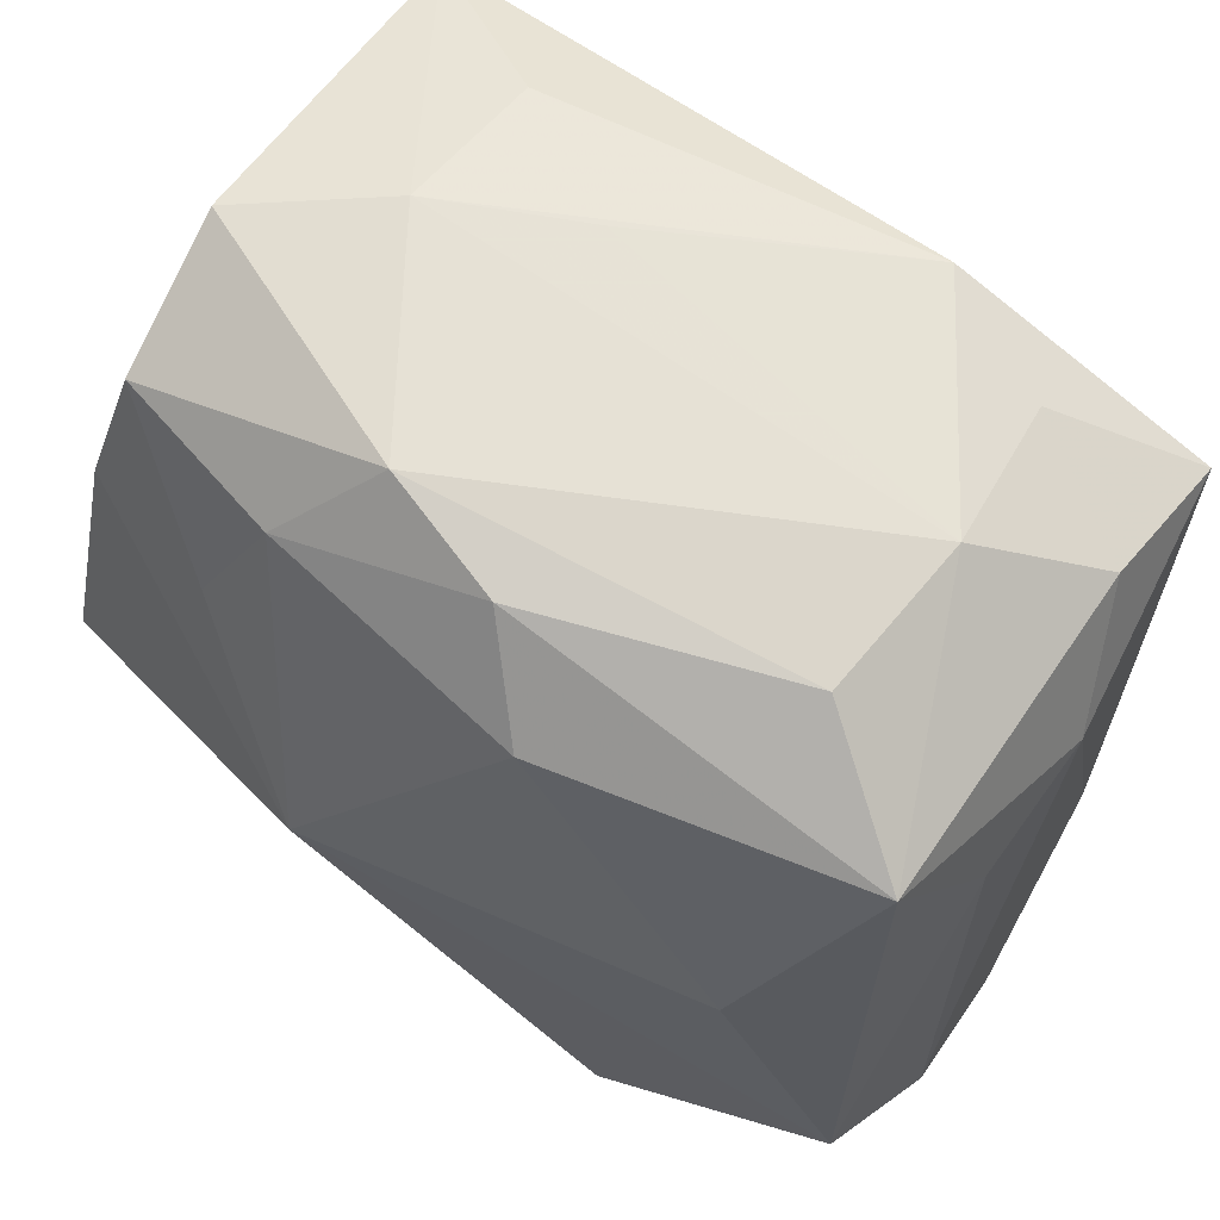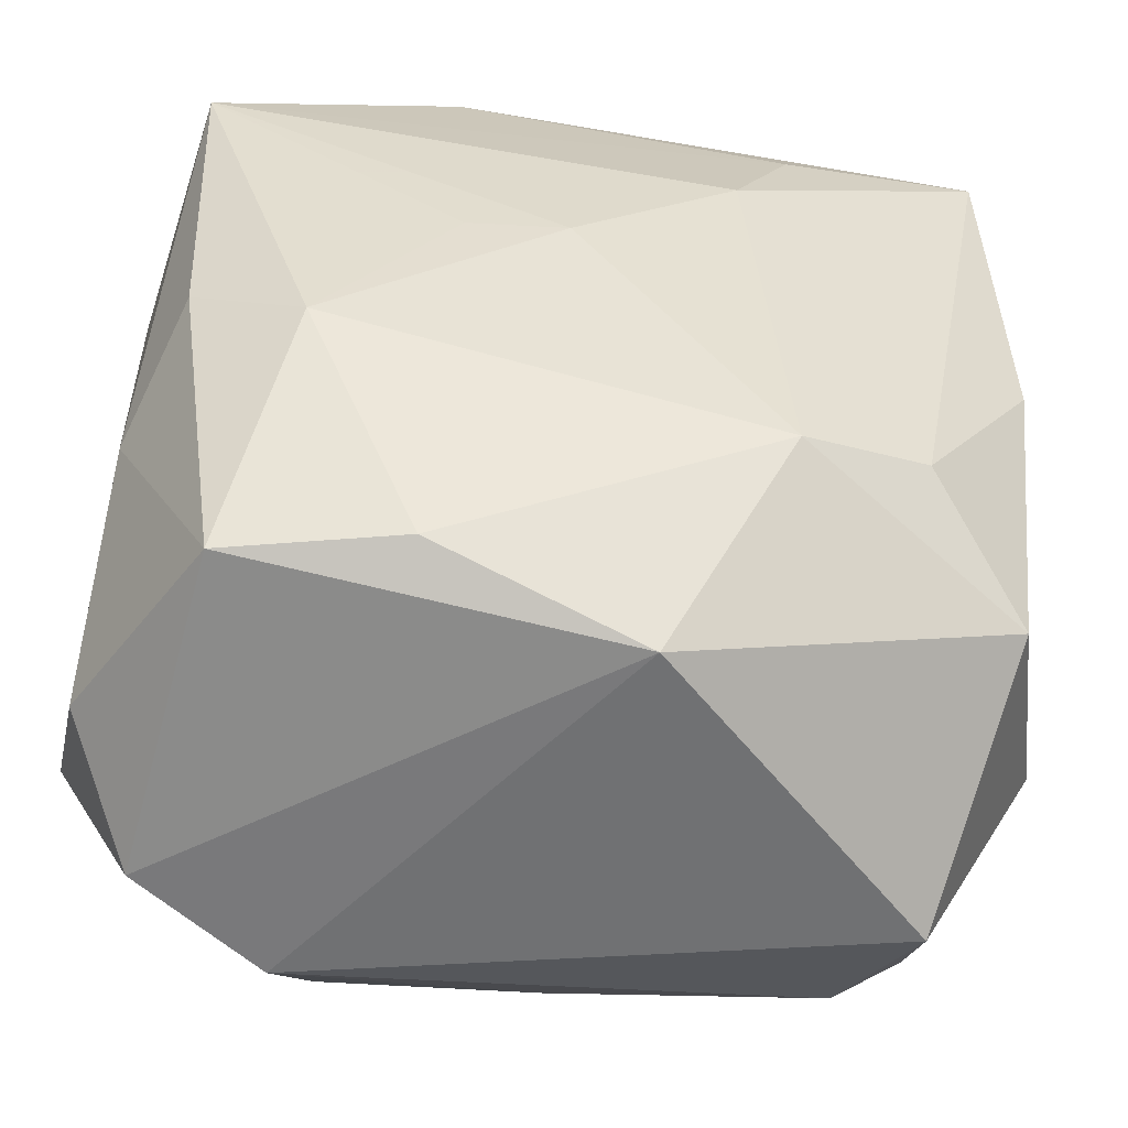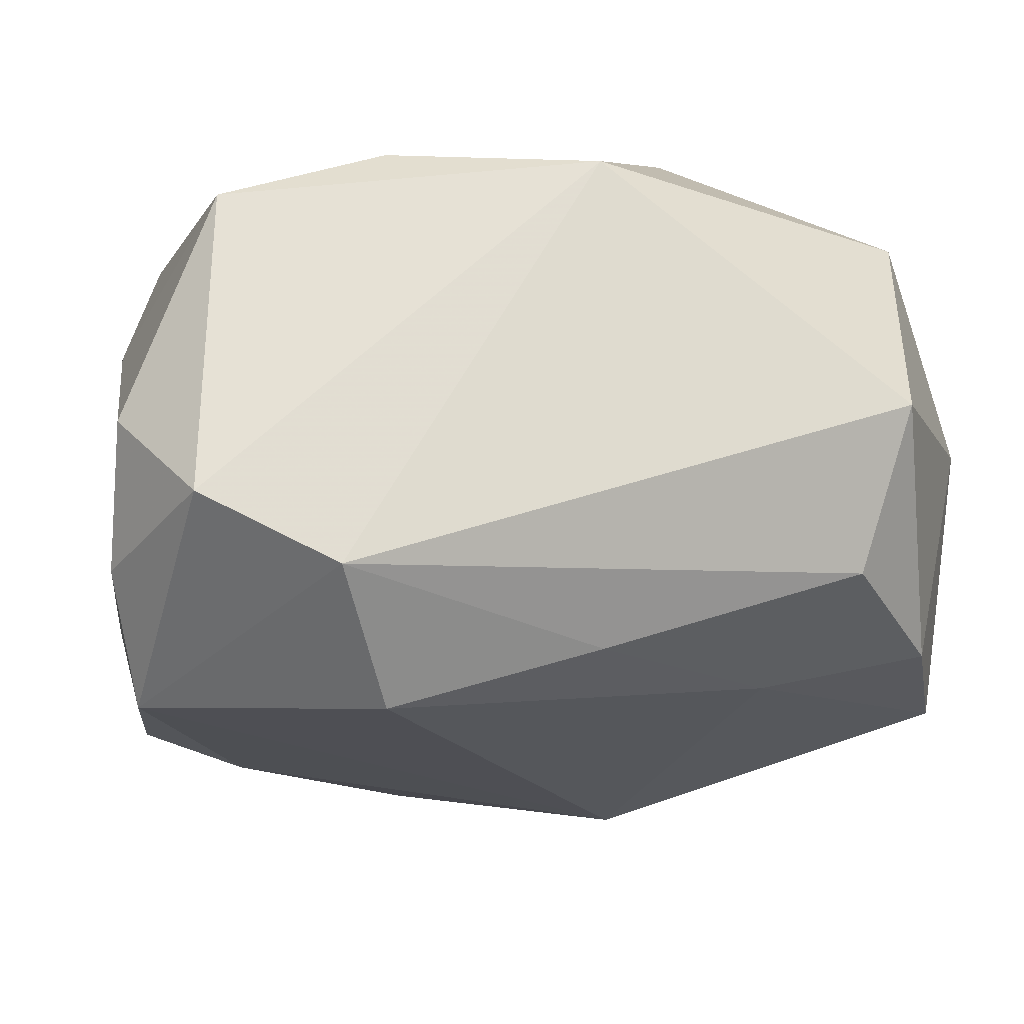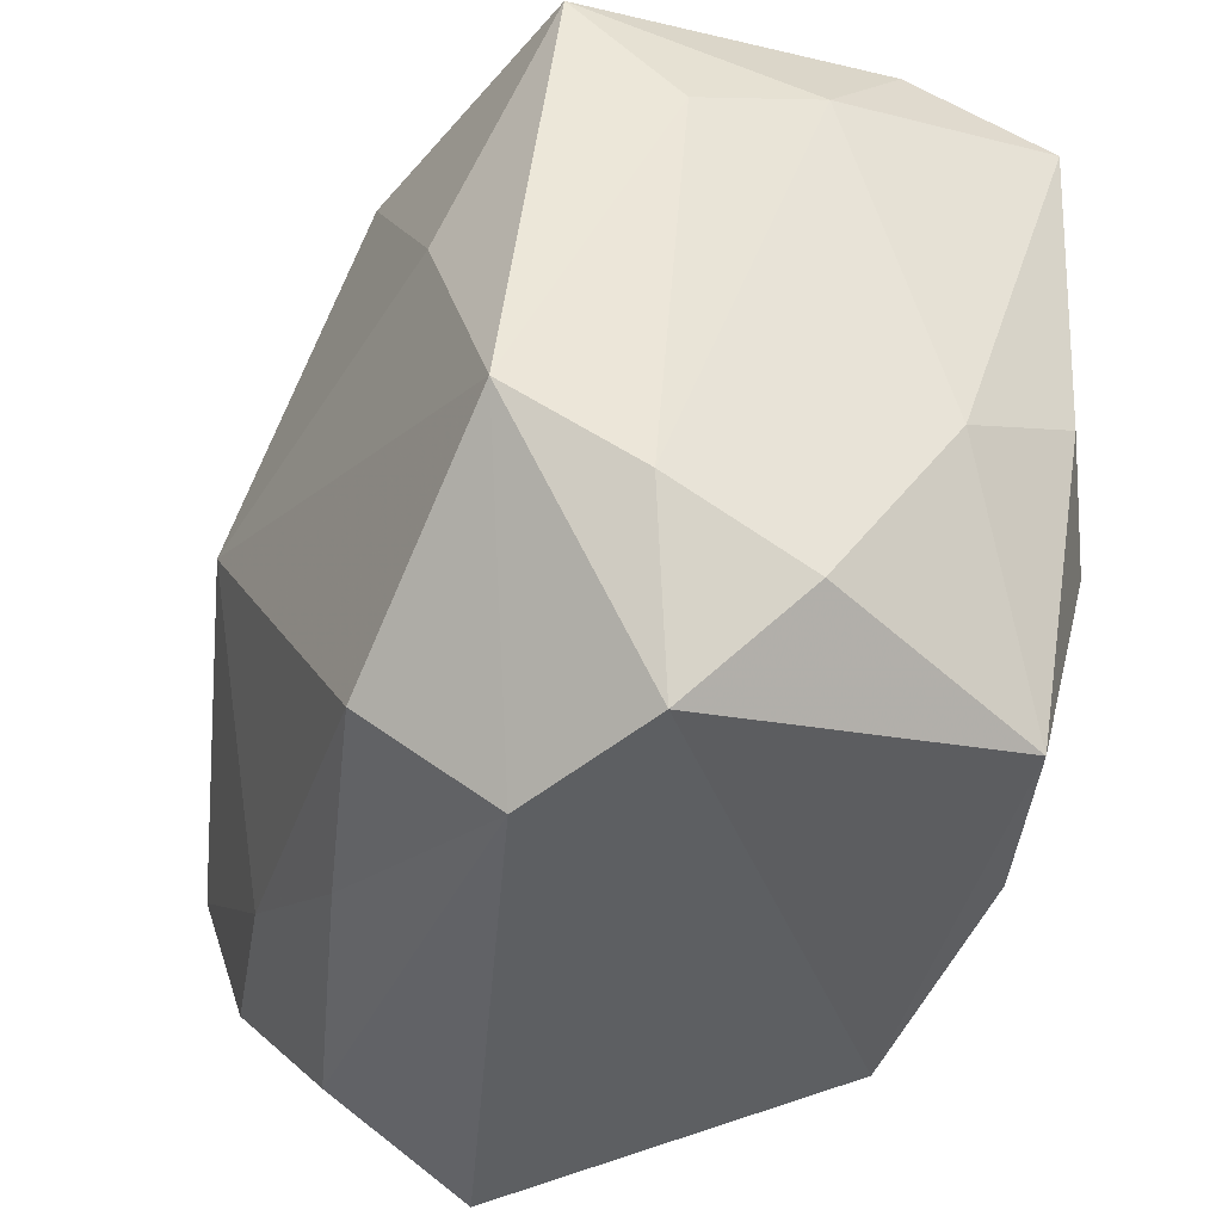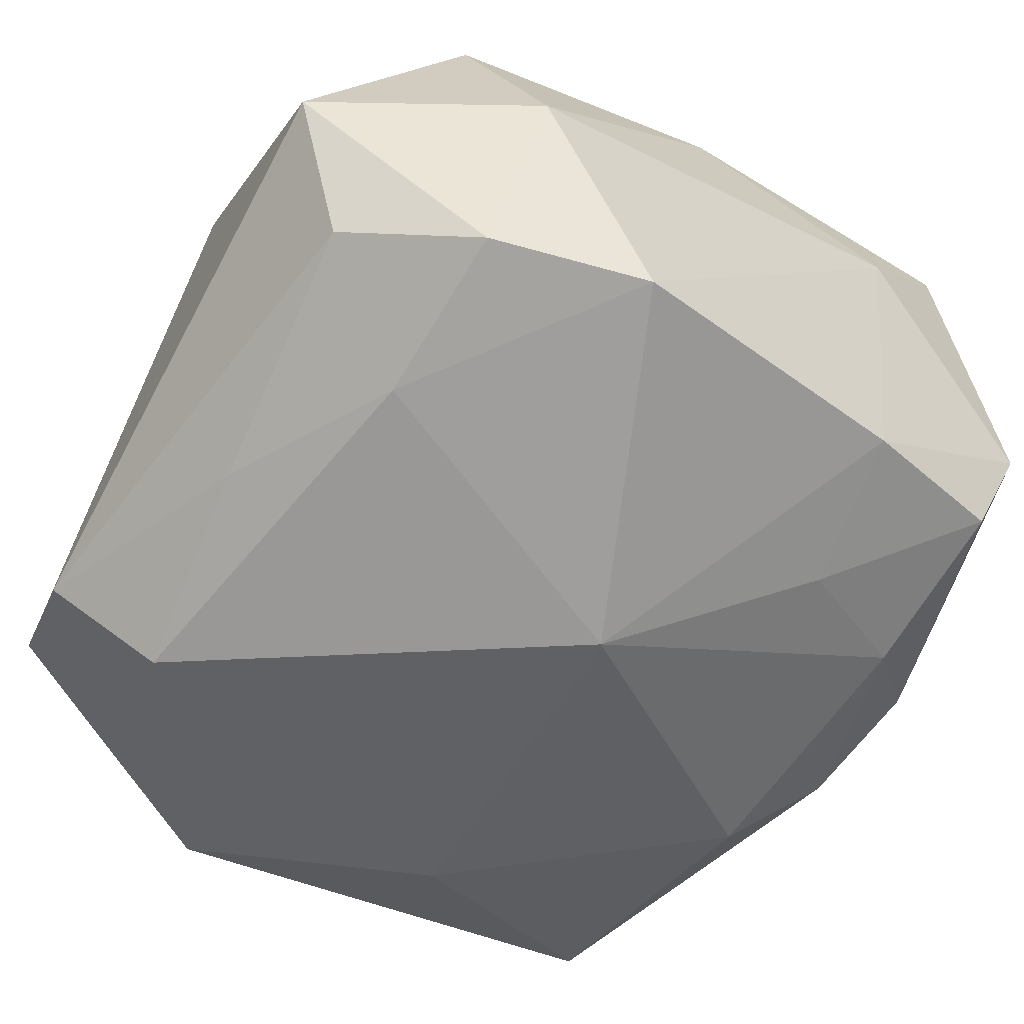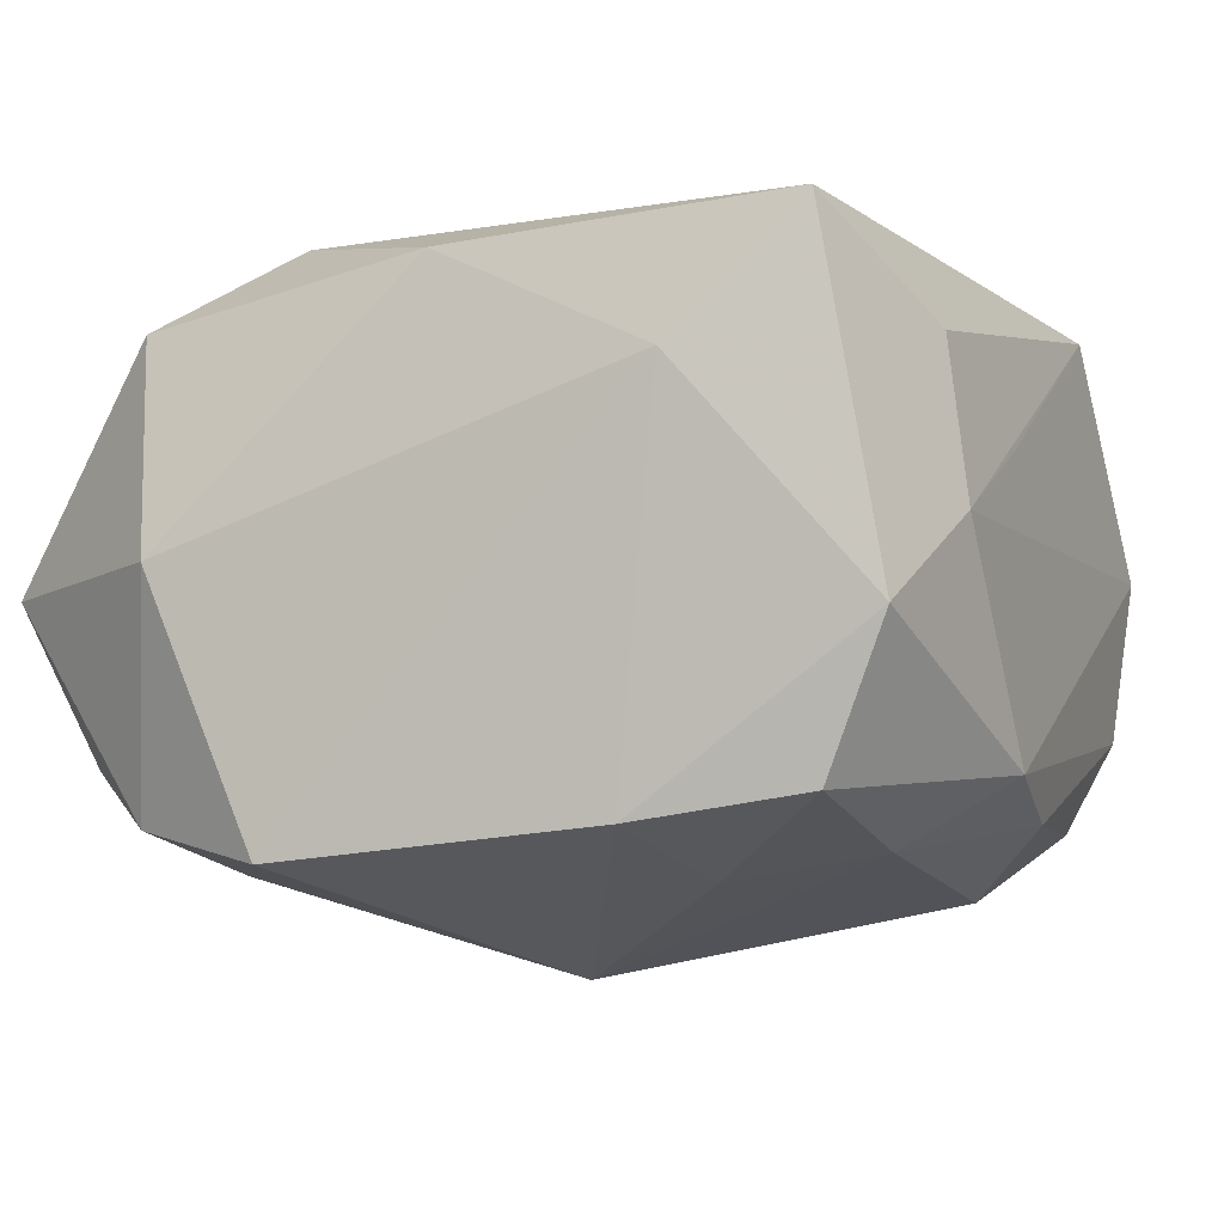
<metadata>
{"format":"obj","ext":"obj","renderer":"f3d","projection":"perspective","resolution":1024,"background":"white","views":[{"elev":65.2,"azim":-147.3,"up":"+Y"},{"elev":-51.7,"azim":-13.2,"up":"+Y"},{"elev":-15.7,"azim":-9.2,"up":"+Z"},{"elev":-39.8,"azim":-112.8,"up":"+Y"},{"elev":-55.1,"azim":59.2,"up":"+Z"},{"elev":-4.9,"azim":117.2,"up":"+Z"}]}
</metadata>
<code>
v -0.02263 0.03323 -0.01132
v 0.01922 0.0366 0.003103
v 0.03304 -0.02196 -0.01854
v -0.006694 0.02722 -0.02394
v -0.02393 0.005628 -0.02512
v -0.01348 0.03386 0.01986
v -0.02472 -0.008756 0.02445
v 0.02986 0.0301 -0.01613
v 0.00999 0.00274 -0.02964
v -0.03369 -0.01478 -0.02377
v -0.01352 0.005481 0.02558
v 0.00871 0.0366 -0.01467
v -0.02443 0.03442 0.001661
v -0.001474 0.03439 -0.0181
v -0.0355 0.01585 -0.01033
v -0.0302 -0.03476 -0.01021
v 0.02228 -0.01496 0.02538
v 0.01151 -0.01756 0.02756
v 0.01395 0.02642 0.02485
v 0.03102 0.03014 0.02384
v 0.02794 -0.03731 -0.000916
v -0.03348 0.02847 0.00825
v 0.03114 -0.0235 0.01819
v -0.01861 -0.03655 -0.01611
v 0.008319 0.01554 0.02756
v 0.02489 -0.03182 -0.01397
v 0.01815 0.03455 0.0158
v -0.0345 0.02424 0.0208
v 0.03061 0.03519 -0.004091
v -0.02348 0.03183 0.01455
v 0.03753 -0.009228 -0.02098
v -0.02905 -0.02954 0.01706
v 0.03336 0.01672 -0.01829
v -0.03636 -0.009367 0.009047
v -0.014 -0.02763 -0.02573
v -0.01499 -0.02952 0.02166
v -0.03245 0.02589 -0.0186
v 0.02077 0.0183 -0.02233
v 0.003455 -0.02977 -0.02064
v 0.01857 -0.02235 -0.02191
v -0.03642 -0.0265 -0.002229
v -0.03642 0.0194 0.0004298
v -0.03642 -0.02137 -0.01367
v -0.005359 0.005697 0.02687
v 0.007239 0.03565 0.008694
v 0.03287 0.001639 0.02201
v -0.03328 -0.003356 0.01979
v 0.01545 0.02932 -0.02017
v 0.002475 -0.03528 0.01982
v 0.03426 0.02023 0.01336
v 0.03769 -0.01893 0.0004427
f 51 21 3
f 17 20 18
f 17 46 20
f 26 3 21
f 40 35 9
f 3 26 40
f 36 49 18
f 32 49 36
f 23 49 21
f 23 17 18
f 18 49 23
f 23 21 51
f 51 46 23
f 46 17 23
f 24 26 21
f 21 49 24
f 13 37 22
f 47 28 34
f 34 32 47
f 34 41 32
f 25 28 44
f 18 20 25
f 25 44 18
f 18 44 7
f 7 28 47
f 7 36 18
f 47 32 7
f 32 36 7
f 42 34 28
f 42 22 37
f 28 22 42
f 43 41 42
f 41 34 42
f 1 37 13
f 1 14 37
f 37 14 4
f 9 5 4
f 4 5 37
f 9 35 10
f 10 5 9
f 35 24 10
f 37 5 10
f 50 46 51
f 20 46 50
f 51 3 31
f 31 50 51
f 33 50 31
f 9 33 31
f 31 40 9
f 3 40 31
f 20 50 29
f 29 50 33
f 35 40 39
f 39 40 26
f 39 24 35
f 26 24 39
f 32 41 16
f 16 49 32
f 16 24 49
f 16 41 43
f 43 10 16
f 16 10 24
f 13 22 30
f 30 6 13
f 30 22 28
f 28 6 30
f 19 6 28
f 28 25 19
f 20 6 19
f 19 25 20
f 44 28 11
f 11 7 44
f 28 7 11
f 43 42 15
f 15 42 37
f 15 10 43
f 37 10 15
f 38 33 9
f 27 6 20
f 8 29 33
f 33 38 8
f 20 29 2
f 2 27 20
f 6 27 2
f 29 8 12
f 12 2 29
f 13 2 12
f 12 1 13
f 14 1 12
f 48 8 38
f 9 4 48
f 48 38 9
f 48 4 14
f 14 12 48
f 48 12 8
f 13 6 45
f 45 2 13
f 6 2 45

</code>
